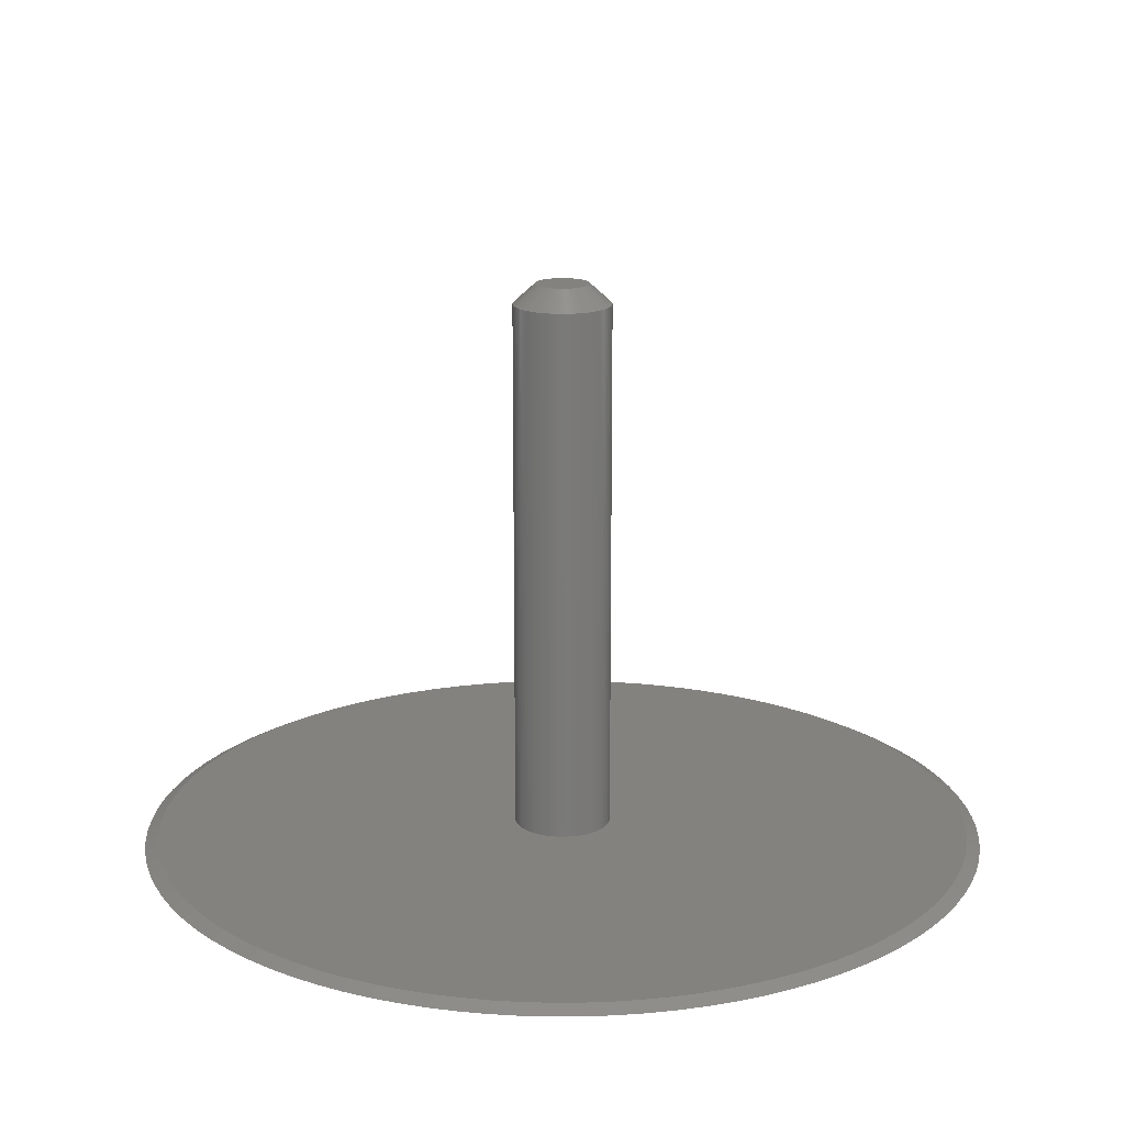
<metadata>
{"format":"stl","ext":"stl","renderer":"f3d","projection":"perspective","resolution":1024,"background":"white","views":[{"elev":17.4,"azim":20.0,"up":"+Z"}]}
</metadata>
<code>
# stl→obj: 480 verts, 956 faces
v 63.86 4.186 0
v 62 0 1
v 64 0 0
v -40.88 -46.61 1
v -43.84 -43.84 1
v -42.2 -48.12 0
v -12.49 62.77 0
v -16.56 61.82 0
v -12.1 60.81 1
v -60.81 -12.1 1
v -63.45 -8.354 0
v -62.77 -12.49 0
v -46.61 -40.88 1
v -48.12 -42.2 0
v -59.89 -16.05 1
v -61.82 -16.56 0
v -60.6 -20.57 0
v 20.57 60.6 0
v 19.93 58.71 1
v 23.73 57.28 1
v 28.31 57.4 0
v 27.42 55.61 1
v 23.73 -57.28 1
v 20.57 -60.6 0
v 24.49 -59.13 0
v 4.186 63.86 0
v 4.055 61.87 1
v 8.354 63.45 0
v -59.13 24.49 0
v -60.6 20.57 0
v -57.28 23.73 1
v -12.1 -60.81 1
v -16.56 -61.82 0
v -12.49 -62.77 0
v 61.82 -16.56 0
v 59.89 -16.05 1
v 60.6 -20.57 0
v -38.96 50.77 0
v -40.88 46.61 1
v -37.74 49.19 1
v -31 -53.69 1
v -32 -55.43 0
v -27.42 -55.61 1
v 0 64 0
v -4.186 63.86 0
v 0 62 1
v 35.56 53.21 0
v 34.45 51.55 1
v 37.74 49.19 1
v 60.6 20.57 0
v 59.89 16.05 1
v 61.82 16.56 0
v 16.05 59.89 1
v -16.05 -59.89 1
v -20.57 -60.6 0
v 32 55.43 0
v 31 53.69 1
v -4.055 -61.87 1
v -4.186 -63.86 0
v 0 -62 1
v -62 0 1
v -64 0 0
v -63.86 -4.186 0
v 59.13 24.49 0
v 57.28 23.73 1
v 48.12 -42.2 0
v 43.84 -43.84 1
v 45.25 -45.25 0
v 60.81 -12.1 1
v 45.25 45.25 0
v 43.84 43.84 1
v 48.12 42.2 0
v 16.56 61.82 0
v -63.86 4.186 0
v 55.43 32 0
v 53.69 31 1
v 55.61 27.42 1
v -4.055 61.87 1
v 42.2 48.12 0
v -61.47 -8.093 1
v -58.71 19.93 1
v -59.89 16.05 1
v 12.1 60.81 1
v -20.57 60.6 0
v -23.73 57.28 1
v -19.93 58.71 1
v 8.093 61.47 1
v -24.49 59.13 0
v -57.4 28.31 0
v -37.74 -49.19 1
v -38.96 -50.77 0
v -35.56 -53.21 0
v 12.1 -60.81 1
v 8.354 -63.45 0
v 12.49 -62.77 0
v -55.43 32 0
v -55.61 27.42 1
v -62.77 12.49 0
v -63.45 8.354 0
v -60.81 12.1 1
v 35.56 -53.21 0
v 31 -53.69 1
v 32 -55.43 0
v 63.45 8.354 0
v 61.87 4.055 1
v 46.61 40.88 1
v 50.77 38.96 0
v -45.25 -45.25 0
v -28.31 57.4 0
v -32 55.43 0
v -27.42 55.61 1
v -53.21 35.56 0
v -53.69 31 1
v -42.2 48.12 0
v -45.25 45.25 0
v -43.84 43.84 1
v 8.093 -61.47 1
v 37.74 -49.19 1
v 38.96 -50.77 0
v -16.05 59.89 1
v -49.19 -37.74 1
v -50.77 -38.96 0
v -8.354 63.45 0
v -8.093 61.47 1
v 57.28 -23.73 1
v 59.13 -24.49 0
v 40.88 46.61 1
v 27.42 -55.61 1
v 63.86 -4.186 0
v 60.81 12.1 1
v 61.47 8.093 1
v -8.354 -63.45 0
v 40.88 -46.61 1
v 42.2 -48.12 0
v -61.87 4.055 1
v -53.69 -31 1
v -55.61 -27.42 1
v -55.43 -32 0
v 62.77 -12.49 0
v 63.45 -8.354 0
v 58.71 -19.93 1
v 55.61 -27.42 1
v 55.43 -32 0
v 57.4 -28.31 0
v -35.56 53.21 0
v 57.4 28.31 0
v -61.47 8.093 1
v -34.45 -51.55 1
v 53.21 35.56 0
v 51.55 34.45 1
v 24.49 59.13 0
v -51.55 34.45 1
v -48.12 42.2 0
v -57.28 -23.73 1
v -59.13 -24.49 0
v -57.4 -28.31 0
v 58.71 19.93 1
v 49.19 -37.74 1
v 46.61 -40.88 1
v 50.77 -38.96 0
v -53.21 -35.56 0
v 62.77 12.49 0
v 53.69 -31 1
v 49.19 37.74 1
v 51.55 -34.45 1
v 53.21 -35.56 0
v 38.96 50.77 0
v 28.31 -57.4 0
v 16.56 -61.82 0
v 12.49 62.77 0
v 4.186 -63.86 0
v 0 -64 0
v -24.49 -59.13 0
v -28.31 -57.4 0
v -50.77 38.96 0
v -61.82 16.56 0
v -46.61 40.88 1
v 61.87 -4.055 1
v -19.93 -58.71 1
v -23.73 -57.28 1
v 4.055 -61.87 1
v -49.19 37.74 1
v 7.3 0 1
v 7.284 0.4774 1
v 7.238 0.9528 1
v 7.284 -0.4774 1
v 7.16 1.424 1
v 61.47 -8.093 1
v 7.051 1.889 1
v 7.238 -0.9528 1
v 6.913 2.347 1
v 6.744 2.794 1
v 7.16 -1.424 1
v 6.547 3.229 1
v 6.322 3.65 1
v 7.051 -1.889 1
v 6.07 4.056 1
v 5.791 4.444 1
v 6.913 -2.347 1
v 5.488 4.813 1
v 5.162 5.162 1
v 6.744 -2.794 1
v 4.813 5.488 1
v 4.444 5.791 1
v 6.547 -3.229 1
v 4.056 6.07 1
v 3.65 6.322 1
v 6.322 -3.65 1
v 3.229 6.547 1
v 2.794 6.744 1
v 6.07 -4.056 1
v 2.347 6.913 1
v 1.889 7.051 1
v 5.791 -4.444 1
v 1.424 7.16 1
v 5.488 -4.813 1
v 0.9528 7.238 1
v 0.4774 7.284 1
v 0 7.3 1
v -0.4774 7.284 1
v -0.9528 7.238 1
v -1.424 7.16 1
v -1.889 7.051 1
v -2.347 6.913 1
v -2.794 6.744 1
v -3.229 6.547 1
v -3.65 6.322 1
v -31 53.69 1
v -4.056 6.07 1
v -34.45 51.55 1
v -4.444 5.791 1
v -4.813 5.488 1
v -5.162 5.162 1
v -5.488 4.813 1
v 5.162 -5.162 1
v 4.813 -5.488 1
v 4.444 -5.791 1
v 34.45 -51.55 1
v 4.056 -6.07 1
v 3.65 -6.322 1
v 3.229 -6.547 1
v 2.794 -6.744 1
v 19.93 -58.71 1
v 2.347 -6.913 1
v 16.05 -59.89 1
v 1.889 -7.051 1
v 1.424 -7.16 1
v 0.9528 -7.238 1
v 0.4774 -7.284 1
v 0 -7.3 1
v -0.4774 -7.284 1
v -0.9528 -7.238 1
v -8.093 -61.47 1
v -1.424 -7.16 1
v -1.889 -7.051 1
v -2.347 -6.913 1
v -2.794 -6.744 1
v -3.229 -6.547 1
v -3.65 -6.322 1
v -4.056 -6.07 1
v -4.444 -5.791 1
v -4.813 -5.488 1
v -5.162 -5.162 1
v -5.488 -4.813 1
v -5.791 -4.444 1
v -6.07 -4.056 1
v -51.55 -34.45 1
v -6.322 -3.65 1
v -6.547 -3.229 1
v -6.744 -2.794 1
v -6.913 -2.347 1
v -58.71 -19.93 1
v -7.051 -1.889 1
v -7.16 -1.424 1
v -7.238 -0.9528 1
v -7.284 -0.4774 1
v -61.87 -4.055 1
v -7.3 0 1
v -5.791 4.444 1
v -6.07 4.056 1
v -6.322 3.65 1
v -6.547 3.229 1
v -6.744 2.794 1
v -6.913 2.347 1
v -7.051 1.889 1
v -7.16 1.424 1
v -7.238 0.9528 1
v -7.284 0.4774 1
v 0.9528 7.238 82
v 1.424 7.16 82
v 7.284 0.4774 82
v 7.238 0.9528 82
v 7.3 0 82
v 0.9528 -7.238 82
v 0.4774 -7.284 82
v 1.889 -7.051 82
v 1.424 -7.16 82
v -4.813 5.488 82
v -4.444 5.791 82
v -0.9528 -7.238 82
v -1.424 -7.16 82
v -6.913 2.347 82
v -7.051 1.889 82
v 5.488 -4.813 82
v 5.791 -4.444 82
v -3.65 6.322 82
v -3.229 6.547 82
v -6.07 -4.056 82
v -5.791 -4.444 82
v -7.16 -1.424 82
v -7.051 -1.889 82
v 4.813 5.488 82
v 5.162 5.162 82
v -2.347 6.913 82
v -1.889 7.051 82
v 4.444 5.791 82
v 3.229 -6.547 82
v 2.794 -6.744 82
v -6.07 4.056 82
v -6.322 3.65 82
v 5.488 4.813 82
v 7.16 -1.424 82
v 7.238 -0.9528 82
v 3.65 6.322 82
v 4.056 6.07 82
v -5.162 5.162 82
v -5.488 4.813 82
v 7.284 -0.4774 82
v 7.051 1.889 82
v 6.913 2.347 82
v -1.424 7.16 82
v -0.9528 7.238 82
v 6.07 -4.056 82
v 6.322 -3.65 82
v -4.056 6.07 82
v -6.547 3.229 82
v -4.056 -6.07 82
v -4.444 -5.791 82
v 6.744 2.794 82
v 6.547 3.229 82
v -6.744 2.794 82
v -5.488 -4.813 82
v -2.794 -6.744 82
v -3.229 -6.547 82
v 4.056 -6.07 82
v 3.65 -6.322 82
v -6.913 -2.347 82
v -6.744 -2.794 82
v -2.794 6.744 82
v 3.229 6.547 82
v -5.162 -5.162 82
v 7.16 1.424 82
v -7.16 1.424 82
v -7.238 0.9528 82
v -7.3 0 82
v -7.284 -0.4774 82
v 7.051 -1.889 82
v -2.347 -6.913 82
v 6.547 -3.229 82
v -6.322 -3.65 82
v 2.347 6.913 82
v 2.794 6.744 82
v 6.322 3.65 82
v -0.4774 7.284 82
v 0 7.3 82
v 2.347 -6.913 82
v -1.889 -7.051 82
v 6.913 -2.347 82
v -4.813 -5.488 82
v 6.07 4.056 82
v 5.791 4.444 82
v -5.791 4.444 82
v 1.889 7.051 82
v 0.4774 7.284 82
v 4.813 -5.488 82
v 4.444 -5.791 82
v -7.284 0.4774 82
v 0 -7.3 82
v -0.4774 -7.284 82
v -7.238 -0.9528 82
v 5.162 -5.162 82
v -6.547 -3.229 82
v 6.744 -2.794 82
v -3.65 -6.322 82
v 4 0 85
v -2.828 2.828 85
v 1.769 3.587 85
v 2 3.464 85
v -3.966 0.5221 85
v 1.769 -3.587 85
v 1.531 -3.696 85
v -0.5221 3.966 85
v -0.2616 3.991 85
v 3.864 -1.035 85
v -3.007 -2.637 85
v -2.828 -2.828 85
v -3.007 2.637 85
v 2.435 -3.173 85
v 2.222 -3.326 85
v 3.464 -2 85
v 3.864 1.035 85
v 3.696 -1.531 85
v 2.435 3.173 85
v 2.637 3.007 85
v 0 4 85
v 0.2616 3.991 85
v -0.7804 3.923 85
v -1.035 3.864 85
v -3.923 0.7804 85
v -3.587 1.769 85
v -3.696 1.531 85
v -3.173 2.435 85
v 3.696 1.531 85
v -3.864 1.035 85
v 1.531 3.696 85
v -1.769 3.587 85
v -2 3.464 85
v 2 -3.464 85
v -3.966 -0.5221 85
v -3.326 -2.222 85
v 1.035 -3.864 85
v 0.7804 -3.923 85
v 3.326 2.222 85
v 3.464 2 85
v -1.531 3.696 85
v 3.991 -0.2616 85
v 3.966 -0.5221 85
v -2.222 -3.326 85
v -2.637 -3.007 85
v -2.435 -3.173 85
v 3.923 0.7804 85
v -0.2616 -3.991 85
v 0 -4 85
v 3.173 2.435 85
v 0.5221 3.966 85
v -3.923 -0.7804 85
v 3.966 0.5221 85
v -3.696 -1.531 85
v -2.435 3.173 85
v -2.637 3.007 85
v 3.326 -2.222 85
v 3.173 -2.435 85
v -3.788 -1.286 85
v 3.788 1.286 85
v 0.2616 -3.991 85
v -2 -3.464 85
v -3.991 0.2616 85
v -3.326 2.222 85
v -3.464 2 85
v 2.828 2.828 85
v -2.222 3.326 85
v -4 0 85
v -3.991 -0.2616 85
v 2.828 -2.828 85
v -0.7804 -3.923 85
v 3.007 -2.637 85
v -3.464 -2 85
v -0.5221 -3.966 85
v 2.637 -3.007 85
v 3.007 2.637 85
v 3.923 -0.7804 85
v -3.587 -1.769 85
v 3.587 -1.769 85
v 0.7804 3.923 85
v 1.035 3.864 85
v -1.286 3.788 85
v -1.531 -3.696 85
v -1.286 -3.788 85
v 0.5221 -3.966 85
v -3.173 -2.435 85
v -1.035 -3.864 85
v 3.991 0.2616 85
v 3.788 -1.286 85
v 3.587 1.769 85
v 2.222 3.326 85
v 1.286 3.788 85
v 1.286 -3.788 85
v -1.769 -3.587 85
v -3.788 1.286 85
v -3.864 -1.035 85
f 1 2 3
f 4 5 6
f 7 8 9
f 10 11 12
f 13 14 5
f 15 16 17
f 18 19 20
f 21 20 22
f 23 24 25
f 26 27 28
f 29 30 31
f 32 33 34
f 35 36 37
f 38 39 40
f 41 42 43
f 44 45 46
f 47 48 49
f 50 51 52
f 18 53 19
f 54 55 33
f 56 57 47
f 58 59 60
f 61 62 63
f 64 65 50
f 66 67 68
f 69 36 35
f 70 71 72
f 47 57 48
f 73 53 18
f 74 62 61
f 75 76 77
f 46 45 78
f 70 79 71
f 80 11 10
f 81 30 82
f 73 83 53
f 84 85 86
f 28 87 83
f 84 88 85
f 89 29 31
f 90 91 92
f 93 94 95
f 96 89 97
f 98 99 100
f 101 102 103
f 104 105 1
f 41 92 42
f 72 71 106
f 26 46 27
f 72 106 107
f 5 14 108
f 109 110 111
f 44 46 26
f 5 108 6
f 112 96 113
f 114 115 116
f 93 117 94
f 118 101 119
f 9 8 120
f 121 122 13
f 123 9 124
f 37 125 126
f 79 127 71
f 102 128 103
f 3 2 129
f 104 130 131
f 104 131 105
f 32 34 132
f 1 105 2
f 67 133 134
f 99 74 135
f 136 137 138
f 139 69 35
f 140 69 139
f 36 141 37
f 142 143 144
f 145 38 40
f 146 77 65
f 123 7 9
f 90 4 91
f 147 99 135
f 148 90 92
f 149 150 76
f 151 18 20
f 88 109 85
f 112 113 152
f 115 153 116
f 75 149 76
f 8 84 120
f 154 155 156
f 67 134 68
f 4 6 91
f 50 65 157
f 158 159 160
f 121 161 122
f 85 109 111
f 146 65 64
f 52 130 162
f 52 51 130
f 142 163 143
f 50 157 51
f 107 106 164
f 10 16 15
f 148 92 41
f 163 165 166
f 129 1 3
f 140 1 129
f 140 104 1
f 139 104 140
f 139 162 104
f 35 162 139
f 35 52 162
f 37 52 35
f 37 50 52
f 126 50 37
f 126 64 50
f 144 64 126
f 144 146 64
f 143 146 144
f 143 75 146
f 166 75 143
f 166 149 75
f 160 149 166
f 160 107 149
f 66 107 160
f 66 72 107
f 68 72 66
f 68 70 72
f 134 70 68
f 134 79 70
f 119 79 134
f 119 167 79
f 101 167 119
f 101 47 167
f 103 47 101
f 103 56 47
f 168 56 103
f 168 21 56
f 25 21 168
f 25 151 21
f 24 151 25
f 24 18 151
f 169 18 24
f 169 73 18
f 95 73 169
f 95 170 73
f 94 170 95
f 94 28 170
f 171 28 94
f 171 26 28
f 172 26 171
f 172 44 26
f 59 44 172
f 59 45 44
f 132 45 59
f 132 123 45
f 34 123 132
f 34 7 123
f 33 7 34
f 33 8 7
f 55 8 33
f 55 84 8
f 173 84 55
f 173 88 84
f 174 88 173
f 174 109 88
f 42 109 174
f 42 110 109
f 92 110 42
f 92 145 110
f 91 145 92
f 91 38 145
f 6 38 91
f 6 114 38
f 108 114 6
f 108 115 114
f 14 115 108
f 14 153 115
f 122 153 14
f 122 175 153
f 161 175 122
f 161 112 175
f 138 112 161
f 138 96 112
f 156 96 138
f 156 89 96
f 155 89 156
f 155 29 89
f 17 29 155
f 17 30 29
f 16 30 17
f 16 176 30
f 12 176 16
f 12 98 176
f 11 98 12
f 11 99 98
f 63 99 11
f 63 74 99
f 74 63 62
f 165 158 166
f 78 123 124
f 31 30 81
f 116 153 177
f 141 125 37
f 162 130 104
f 129 178 140
f 2 178 129
f 179 180 55
f 169 93 95
f 117 181 94
f 151 20 21
f 135 74 61
f 168 23 25
f 175 112 182
f 166 158 160
f 126 125 144
f 133 119 134
f 146 75 77
f 183 2 105
f 184 105 131
f 2 183 178
f 185 131 130
f 186 178 183
f 187 130 51
f 178 186 188
f 189 51 157
f 190 188 186
f 191 157 65
f 188 190 69
f 192 65 77
f 193 69 190
f 194 77 76
f 69 193 36
f 195 76 150
f 196 36 193
f 197 150 164
f 36 196 141
f 198 164 106
f 199 141 196
f 200 106 71
f 141 199 125
f 201 71 127
f 202 125 199
f 203 127 49
f 125 202 142
f 204 49 48
f 205 142 202
f 206 48 57
f 142 205 163
f 207 57 22
f 208 163 205
f 209 22 20
f 163 208 165
f 210 20 19
f 211 165 208
f 212 19 53
f 165 211 158
f 213 53 83
f 214 158 211
f 215 83 87
f 158 214 159
f 216 159 214
f 105 184 183
f 131 185 184
f 130 187 185
f 51 189 187
f 157 191 189
f 65 192 191
f 77 194 192
f 76 195 194
f 150 197 195
f 164 198 197
f 106 200 198
f 71 201 200
f 127 203 201
f 49 204 203
f 48 206 204
f 217 87 27
f 57 207 206
f 22 209 207
f 20 210 209
f 19 212 210
f 53 213 212
f 83 215 213
f 87 217 215
f 27 218 217
f 46 218 27
f 46 219 218
f 46 220 219
f 78 220 46
f 220 78 221
f 124 221 78
f 221 124 222
f 9 222 124
f 222 9 223
f 120 223 9
f 223 120 224
f 86 224 120
f 224 86 225
f 85 225 86
f 225 85 226
f 111 226 85
f 226 111 227
f 228 227 111
f 227 228 229
f 230 229 228
f 229 230 231
f 40 231 230
f 231 40 232
f 39 232 40
f 232 39 233
f 116 233 39
f 177 234 116
f 233 116 234
f 159 216 67
f 235 67 216
f 67 235 133
f 236 133 235
f 133 236 118
f 237 118 236
f 118 237 238
f 239 238 237
f 238 239 102
f 240 102 239
f 102 240 128
f 241 128 240
f 128 241 23
f 242 23 241
f 23 242 243
f 244 243 242
f 243 244 245
f 246 245 244
f 245 246 93
f 247 93 246
f 93 247 117
f 248 117 247
f 117 248 181
f 249 181 248
f 250 181 249
f 250 60 181
f 251 60 250
f 58 251 252
f 253 252 254
f 32 254 255
f 54 255 256
f 179 256 257
f 180 257 258
f 43 258 259
f 251 58 60
f 41 259 260
f 148 260 261
f 90 261 262
f 4 262 263
f 5 263 264
f 13 264 265
f 121 265 266
f 267 266 268
f 136 268 269
f 137 269 270
f 154 270 271
f 272 271 273
f 15 273 274
f 10 274 275
f 80 275 276
f 252 253 58
f 277 276 278
f 234 177 279
f 182 279 177
f 254 32 253
f 279 182 280
f 255 54 32
f 152 280 182
f 256 179 54
f 280 152 281
f 257 180 179
f 113 281 152
f 258 43 180
f 281 113 282
f 259 41 43
f 97 282 113
f 260 148 41
f 282 97 283
f 261 90 148
f 31 283 97
f 262 4 90
f 283 31 284
f 263 5 4
f 81 284 31
f 264 13 5
f 284 81 285
f 265 121 13
f 82 285 81
f 266 267 121
f 285 82 286
f 268 136 267
f 100 286 82
f 269 137 136
f 286 100 287
f 270 154 137
f 147 287 100
f 271 272 154
f 287 147 288
f 273 15 272
f 135 288 147
f 274 10 15
f 288 135 278
f 275 80 10
f 61 278 135
f 276 277 80
f 278 61 277
f 181 60 171
f 120 84 86
f 79 167 127
f 60 172 171
f 94 181 171
f 136 138 161
f 60 59 172
f 28 27 87
f 24 245 169
f 54 33 32
f 170 28 83
f 170 83 73
f 167 47 49
f 125 142 144
f 10 12 16
f 103 128 168
f 149 164 150
f 43 42 174
f 133 118 119
f 153 175 177
f 267 161 121
f 243 245 24
f 253 32 132
f 163 166 143
f 277 63 11
f 188 69 140
f 178 188 140
f 177 175 182
f 128 23 168
f 15 17 272
f 179 55 54
f 96 97 113
f 97 89 31
f 253 132 58
f 167 49 127
f 100 99 147
f 114 116 39
f 107 164 149
f 30 176 82
f 145 40 230
f 38 114 39
f 180 174 173
f 238 102 101
f 82 176 100
f 176 98 100
f 245 93 169
f 154 17 155
f 228 145 230
f 45 123 78
f 110 145 228
f 111 110 228
f 21 22 56
f 272 17 154
f 267 136 161
f 43 174 180
f 277 11 80
f 23 243 24
f 58 132 59
f 180 173 55
f 118 238 101
f 61 63 277
f 154 156 137
f 182 112 152
f 159 67 66
f 160 159 66
f 13 122 14
f 56 22 57
f 137 156 138
f 215 289 290
f 289 215 217
f 291 185 292
f 185 291 184
f 293 184 291
f 184 293 183
f 249 294 295
f 294 249 248
f 247 296 297
f 296 247 246
f 231 298 299
f 298 231 232
f 254 300 301
f 300 254 252
f 285 302 284
f 302 285 303
f 304 214 305
f 214 304 216
f 226 306 307
f 306 226 227
f 265 308 266
f 308 265 309
f 273 310 274
f 310 273 311
f 201 312 313
f 312 201 203
f 223 314 315
f 314 223 224
f 203 316 312
f 316 203 204
f 242 317 318
f 317 242 241
f 281 319 280
f 319 281 320
f 321 201 313
f 201 321 200
f 322 190 323
f 190 322 193
f 206 324 325
f 324 206 207
f 234 326 233
f 326 234 327
f 328 183 293
f 183 328 186
f 329 191 330
f 191 329 189
f 221 331 332
f 331 221 222
f 333 208 334
f 208 333 211
f 229 299 335
f 299 229 231
f 282 320 281
f 320 282 336
f 261 337 338
f 337 261 260
f 339 194 340
f 194 339 192
f 284 341 283
f 341 284 302
f 264 309 265
f 309 264 342
f 258 343 344
f 343 258 257
f 204 325 316
f 325 204 206
f 240 345 346
f 345 240 239
f 270 347 271
f 347 270 348
f 323 186 328
f 186 323 190
f 225 307 349
f 307 225 226
f 222 315 331
f 315 222 223
f 207 350 324
f 350 207 209
f 263 342 264
f 342 263 351
f 352 189 329
f 189 352 187
f 287 353 286
f 353 287 354
f 276 355 278
f 355 276 356
f 357 193 322
f 193 357 196
f 257 358 343
f 358 257 256
f 334 205 359
f 205 334 208
f 266 360 268
f 360 266 308
f 210 361 362
f 361 210 212
f 340 195 363
f 195 340 194
f 219 364 365
f 364 219 220
f 244 318 366
f 318 244 242
f 220 332 364
f 332 220 221
f 256 367 358
f 367 256 255
f 292 187 352
f 187 292 185
f 232 326 298
f 326 232 233
f 368 196 357
f 196 368 199
f 263 369 351
f 369 263 262
f 227 335 306
f 335 227 229
f 370 198 371
f 198 370 197
f 241 346 317
f 346 241 240
f 363 197 370
f 197 363 195
f 279 327 234
f 327 279 372
f 212 373 361
f 373 212 213
f 209 362 350
f 362 209 210
f 218 365 374
f 365 218 219
f 305 211 333
f 211 305 214
f 286 303 285
f 303 286 353
f 217 374 289
f 374 217 218
f 371 200 321
f 200 371 198
f 237 375 376
f 375 237 236
f 330 192 339
f 192 330 191
f 288 354 287
f 354 288 377
f 271 311 273
f 311 271 347
f 251 378 379
f 378 251 250
f 275 356 276
f 356 275 380
f 236 381 375
f 381 236 235
f 381 216 304
f 216 381 235
f 274 380 275
f 380 274 310
f 246 366 296
f 366 246 244
f 224 349 314
f 349 224 225
f 239 376 345
f 376 239 237
f 269 348 270
f 348 269 382
f 250 295 378
f 295 250 249
f 255 301 367
f 301 255 254
f 213 290 373
f 290 213 215
f 359 202 383
f 202 359 205
f 383 199 368
f 199 383 202
f 278 377 288
f 377 278 355
f 252 379 300
f 379 252 251
f 248 297 294
f 297 248 247
f 280 372 279
f 372 280 319
f 262 338 369
f 338 262 261
f 283 336 282
f 336 283 341
f 268 382 269
f 382 268 360
f 260 384 337
f 384 260 259
f 259 344 384
f 344 259 258
f 291 385 293
f 298 326 386
f 350 387 388
f 354 377 389
f 390 391 317
f 326 327 386
f 364 392 393
f 357 394 368
f 395 342 396
f 386 327 397
f 398 399 345
f 359 400 334
f 330 401 329
f 383 402 359
f 312 403 404
f 374 405 406
f 407 315 408
f 303 353 409
f 410 336 411
f 397 327 412
f 340 413 339
f 302 303 414
f 361 415 362
f 416 307 417
f 399 418 346
f 419 356 380
f 420 360 308
f 421 422 296
f 363 423 424
f 349 307 425
f 426 427 328
f 345 399 346
f 428 337 384
f 293 385 328
f 429 369 430
f 323 427 322
f 405 364 393
f 372 319 412
f 316 403 312
f 327 372 412
f 329 401 431
f 432 379 433
f 336 341 411
f 321 434 371
f 289 374 435
f 436 310 311
f 352 437 292
f 418 390 317
f 438 348 382
f 296 422 297
f 439 298 440
f 441 442 333
f 443 347 438
f 328 427 323
f 353 354 389
f 438 347 348
f 346 418 317
f 292 437 291
f 330 444 401
f 368 402 383
f 419 310 436
f 315 314 408
f 371 434 370
f 409 353 389
f 370 423 363
f 396 342 351
f 445 433 295
f 375 398 376
f 428 384 446
f 329 431 352
f 389 377 447
f 339 413 330
f 448 320 449
f 320 336 449
f 312 404 450
f 299 298 439
f 362 415 350
f 319 320 448
f 412 319 448
f 417 306 451
f 307 306 417
f 350 388 324
f 377 355 452
f 352 431 437
f 312 450 313
f 453 356 419
f 304 454 381
f 455 367 301
f 333 442 305
f 440 298 386
f 452 355 356
f 341 302 411
f 442 456 304
f 451 335 439
f 385 426 328
f 457 382 360
f 334 441 333
f 363 424 340
f 455 301 458
f 374 406 435
f 381 454 375
f 317 391 318
f 459 398 375
f 321 450 460
f 322 461 357
f 461 394 357
f 462 382 457
f 306 335 451
f 335 299 439
f 427 461 322
f 438 382 462
f 402 463 359
f 463 400 359
f 396 369 429
f 373 464 465
f 456 454 304
f 313 450 321
f 432 458 379
f 466 314 425
f 452 356 453
f 318 391 366
f 414 303 409
f 467 358 468
f 422 469 297
f 331 315 407
f 457 360 420
f 305 442 304
f 469 295 294
f 400 441 334
f 392 331 407
f 297 469 294
f 314 349 425
f 376 398 345
f 425 307 416
f 449 336 410
f 370 434 423
f 325 403 316
f 330 413 444
f 430 338 337
f 447 377 452
f 470 342 395
f 471 367 455
f 467 344 343
f 458 300 379
f 472 426 385
f 437 426 472
f 437 427 426
f 431 427 437
f 431 461 427
f 401 461 431
f 401 394 461
f 444 394 401
f 444 473 394
f 413 473 444
f 413 402 473
f 474 402 413
f 474 463 402
f 424 463 474
f 424 400 463
f 423 400 424
f 423 441 400
f 434 441 423
f 434 442 441
f 460 442 434
f 460 456 442
f 450 456 460
f 450 454 456
f 404 454 450
f 404 459 454
f 403 459 404
f 403 398 459
f 475 398 403
f 475 399 398
f 388 399 475
f 388 418 399
f 387 418 388
f 387 390 418
f 415 390 387
f 415 391 390
f 476 391 415
f 476 477 391
f 465 477 476
f 465 421 477
f 464 421 465
f 464 422 421
f 435 422 464
f 435 469 422
f 406 469 435
f 406 445 469
f 405 445 406
f 405 433 445
f 393 433 405
f 393 432 433
f 392 432 393
f 392 458 432
f 407 458 392
f 407 455 458
f 408 455 407
f 408 471 455
f 466 471 408
f 466 468 471
f 425 468 466
f 425 467 468
f 416 467 425
f 416 478 467
f 417 478 416
f 417 446 478
f 451 446 417
f 451 428 446
f 439 428 451
f 439 430 428
f 440 430 439
f 440 429 430
f 386 429 440
f 386 396 429
f 397 396 386
f 397 395 396
f 412 395 397
f 412 470 395
f 448 470 412
f 448 420 470
f 449 420 448
f 449 457 420
f 410 457 449
f 410 462 457
f 411 462 410
f 411 438 462
f 479 438 411
f 479 443 438
f 414 443 479
f 414 480 443
f 409 480 414
f 409 436 480
f 389 436 409
f 389 419 436
f 447 419 389
f 447 453 419
f 453 447 452
f 321 460 434
f 361 465 476
f 433 379 378
f 324 388 475
f 361 476 415
f 373 465 361
f 289 435 290
f 365 364 405
f 365 405 374
f 446 344 478
f 366 421 296
f 340 474 413
f 340 424 474
f 394 473 368
f 473 402 368
f 396 351 369
f 291 472 385
f 291 437 472
f 480 311 347
f 467 343 358
f 479 302 414
f 458 301 300
f 419 380 310
f 430 369 338
f 433 378 295
f 469 445 295
f 430 337 428
f 446 384 344
f 470 309 342
f 411 302 479
f 470 308 309
f 420 308 470
f 408 314 466
f 436 311 480
f 454 459 375
f 471 358 367
f 468 358 471
f 324 475 325
f 325 475 403
f 478 344 467
f 350 415 387
f 290 464 373
f 290 435 464
f 477 421 366
f 391 477 366
f 480 347 443
f 332 331 392
f 364 332 392

</code>
